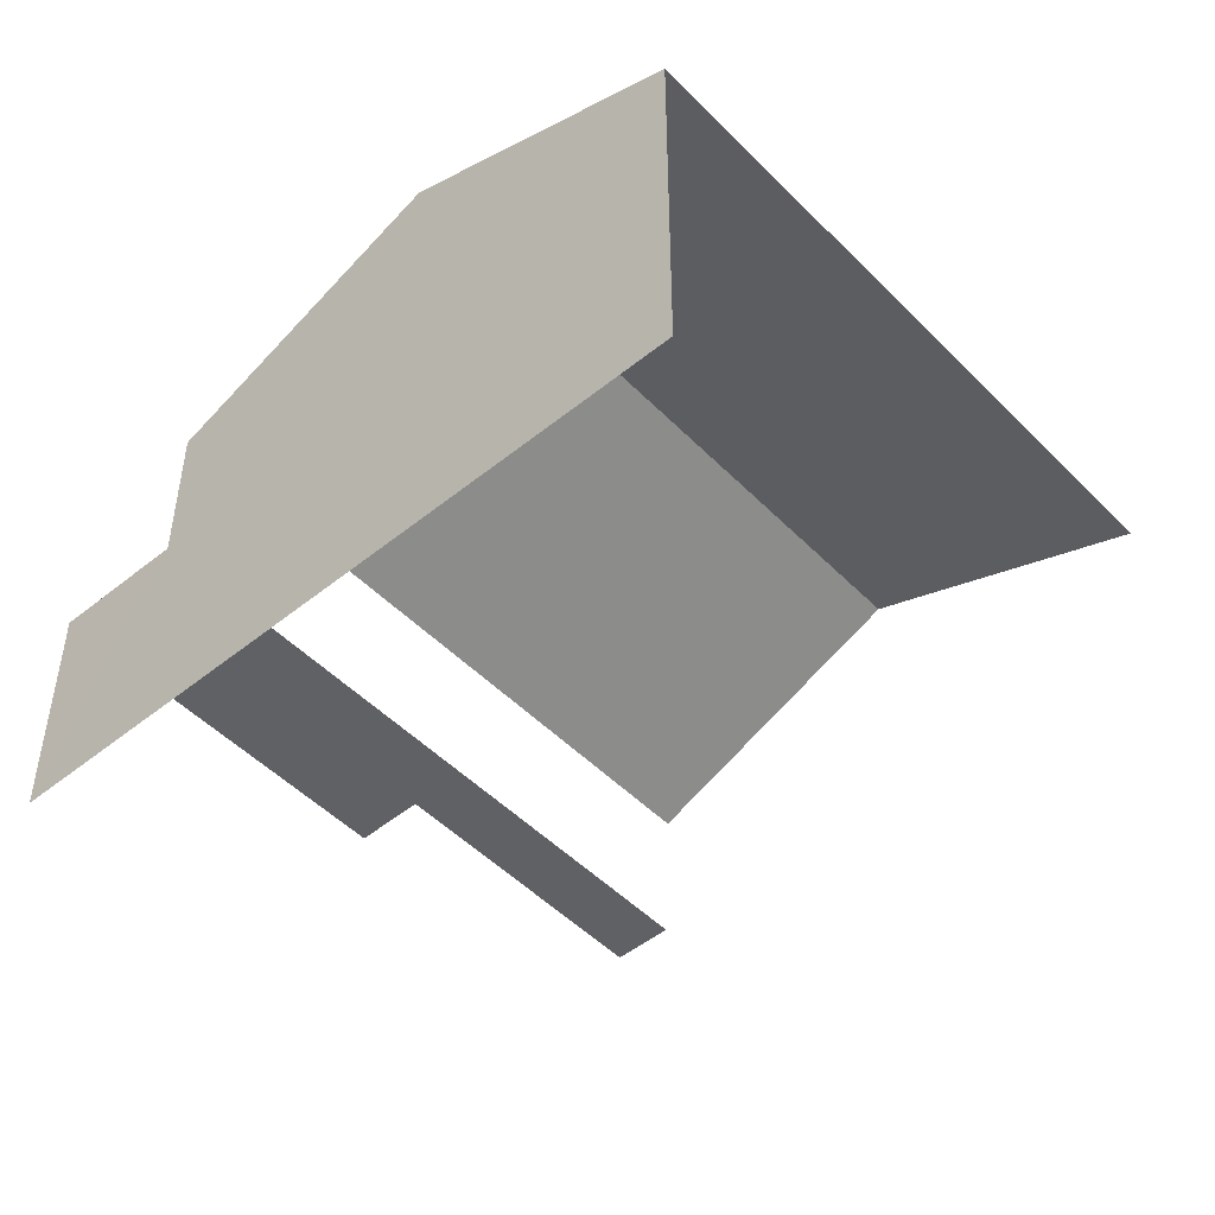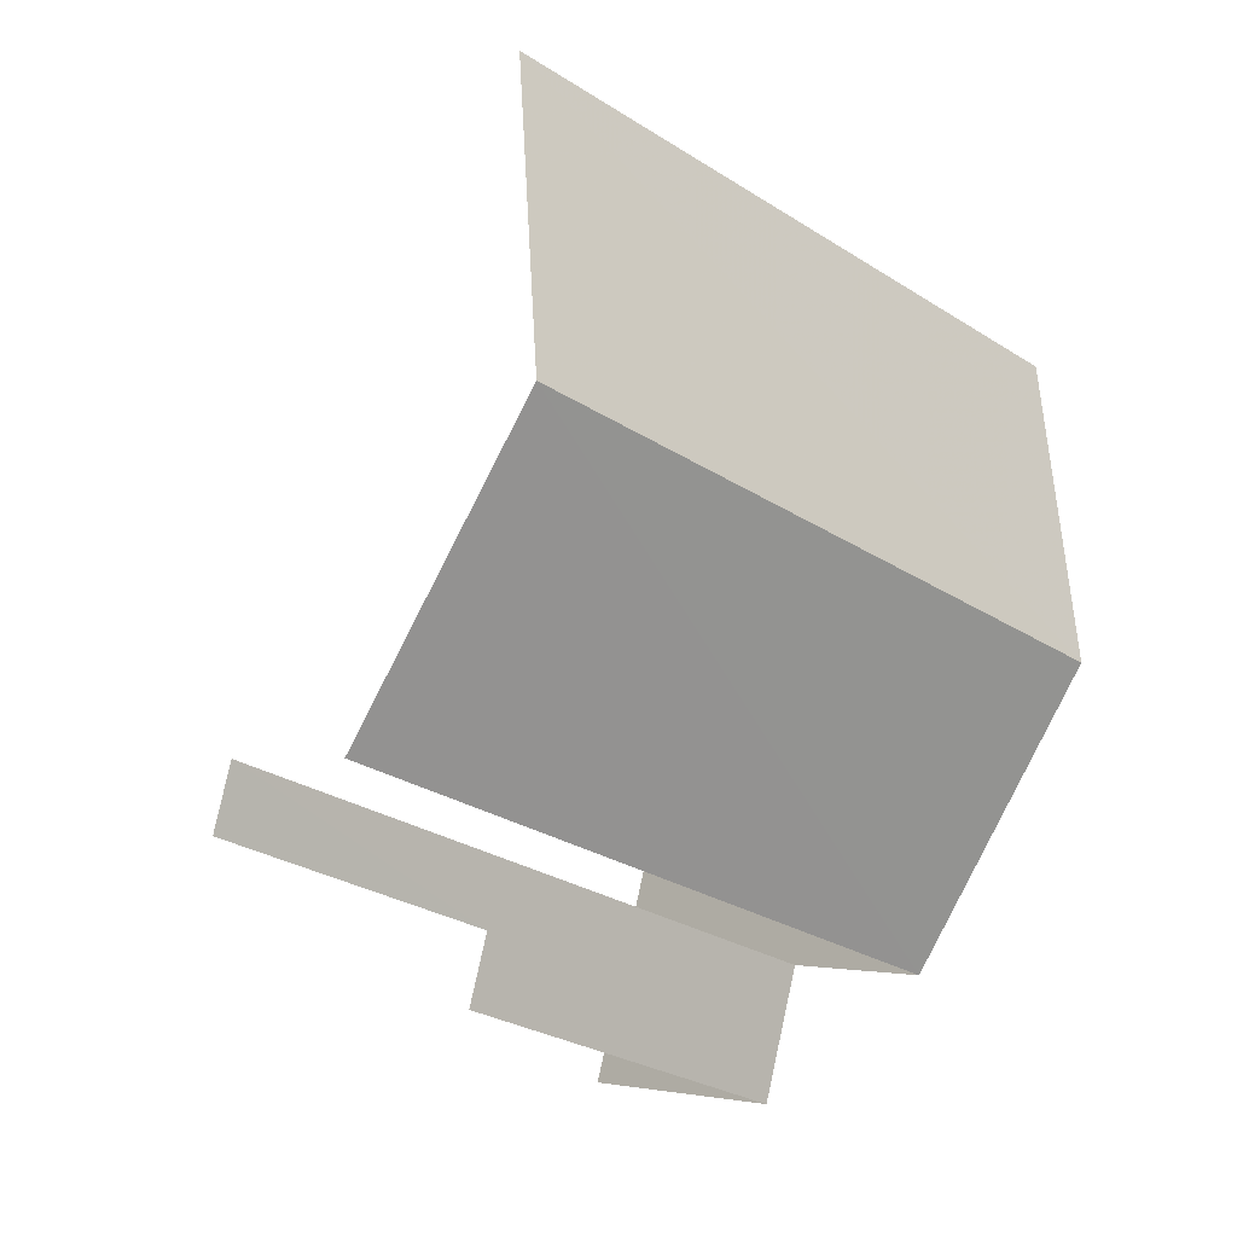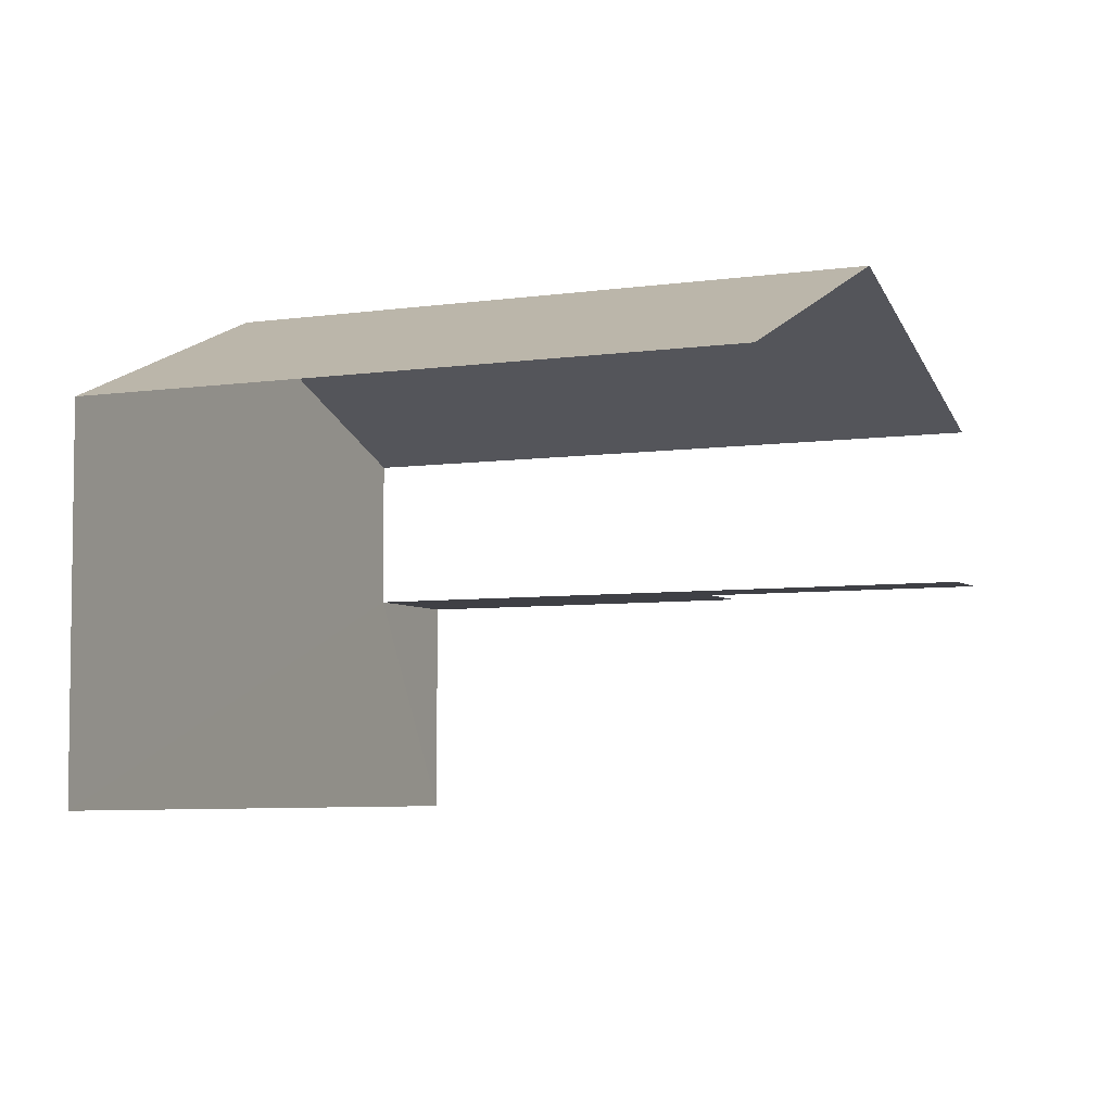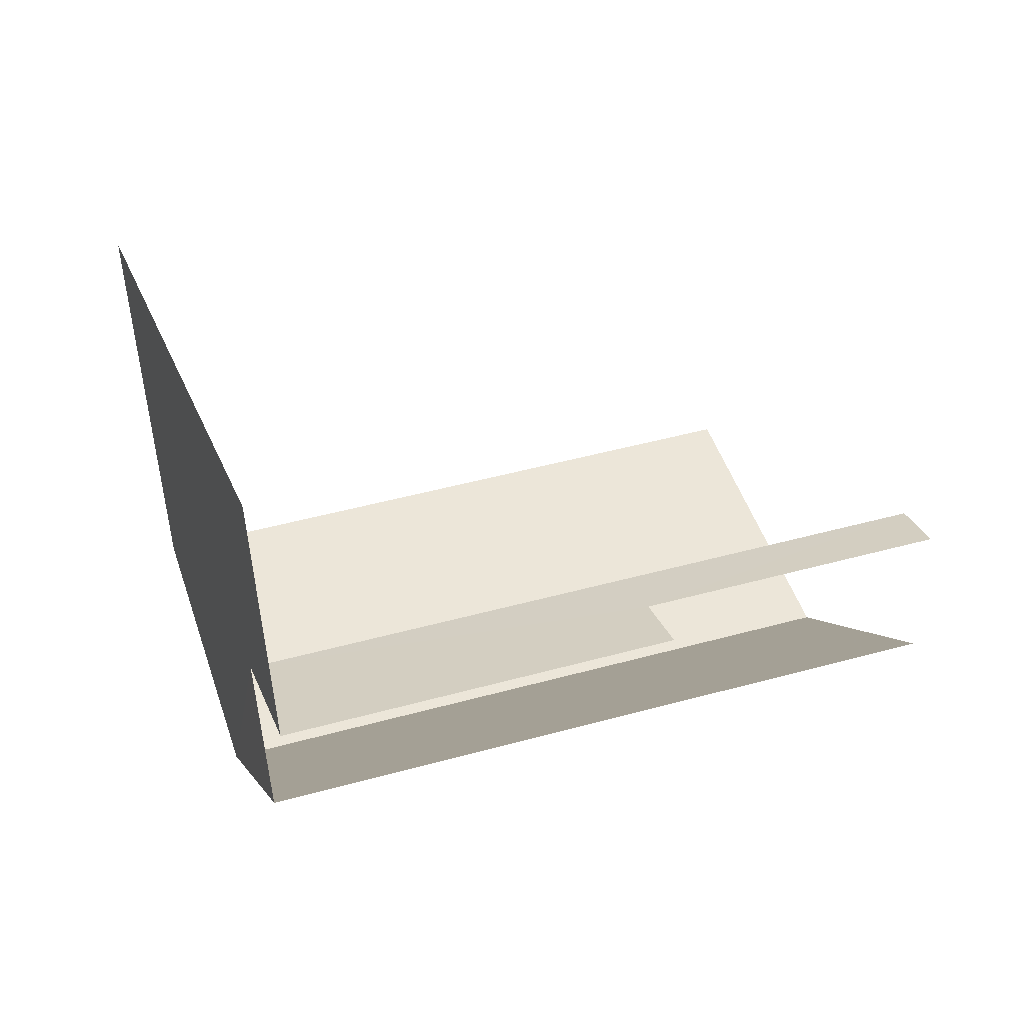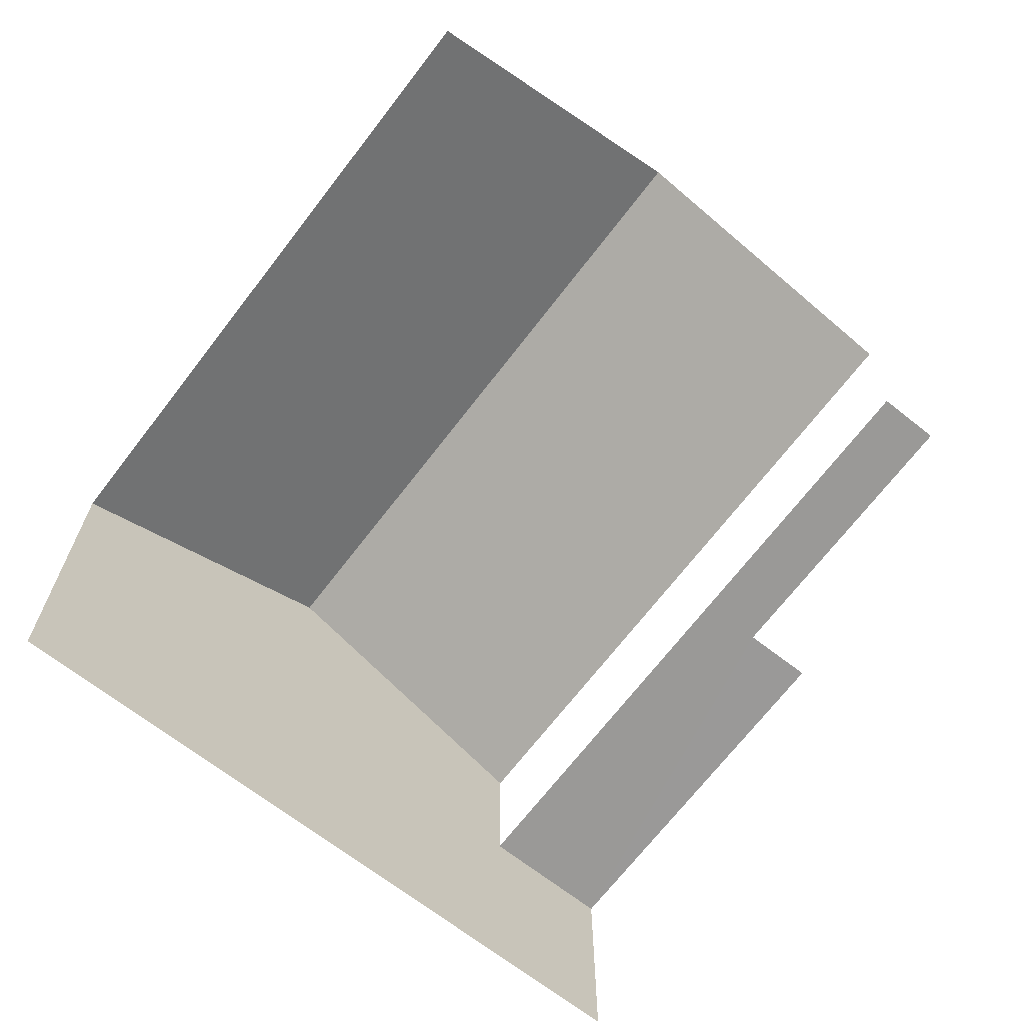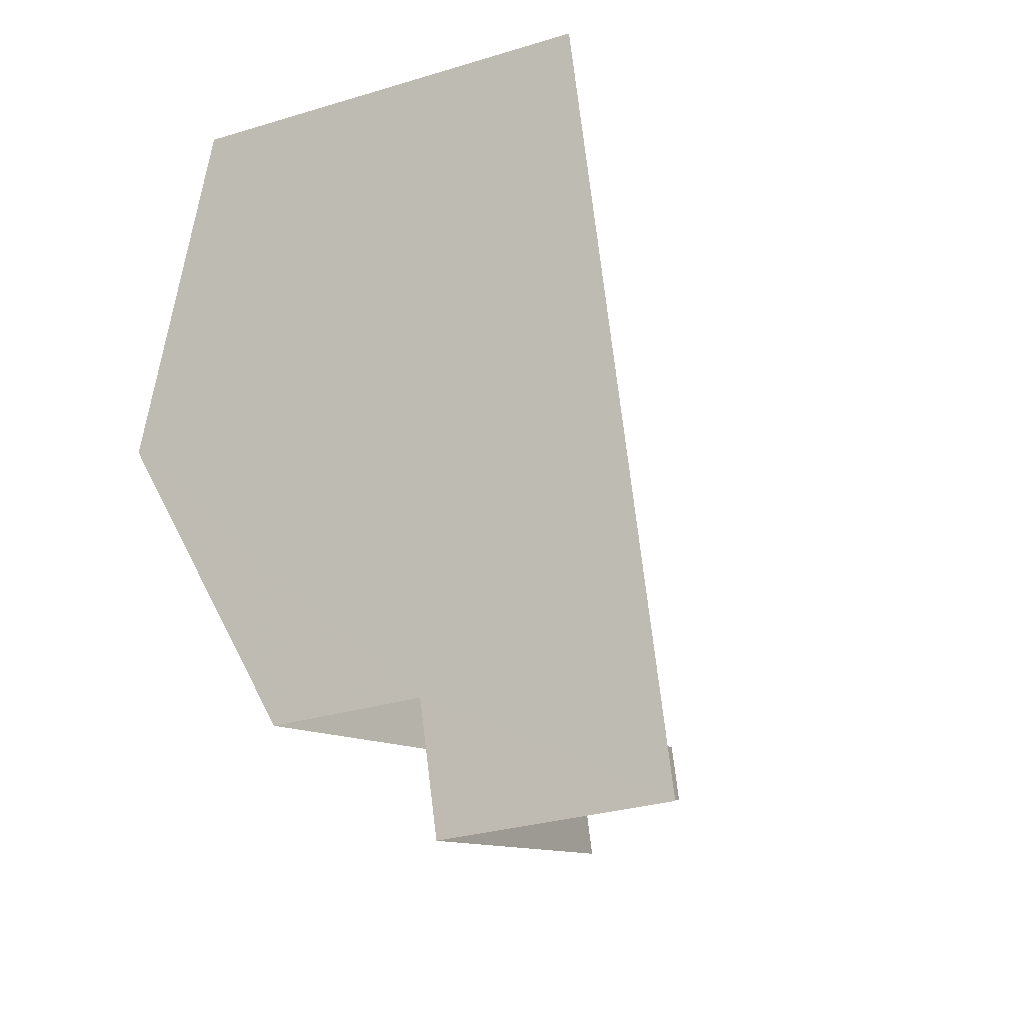
<metadata>
{"format":"obj","ext":"obj","renderer":"f3d","projection":"perspective","resolution":1024,"background":"white","views":[{"elev":-49.0,"azim":115.0,"up":"+Z"},{"elev":-2.3,"azim":-43.0,"up":"+Y"},{"elev":-5.2,"azim":-171.6,"up":"+Z"},{"elev":-63.1,"azim":-174.3,"up":"+Y"},{"elev":-69.0,"azim":-144.5,"up":"+Z"},{"elev":-28.4,"azim":114.9,"up":"+Y"}]}
</metadata>
<code>
v -2.259e+05 -1.279e+05 11.73
v -2.259e+05 -1.279e+05 11.73
v -2.259e+05 -1.279e+05 11.73
v -2.259e+05 -1.279e+05 11.73
v -2.259e+05 -1.279e+05 11.73
v -2.259e+05 -1.279e+05 11.73
v -2.259e+05 -1.279e+05 11.73
v -2.259e+05 -1.279e+05 11.73
v -2.259e+05 -1.279e+05 19.58
v -2.259e+05 -1.279e+05 17.72
v -2.259e+05 -1.279e+05 19.58
v -2.259e+05 -1.279e+05 17.72
v -2.259e+05 -1.279e+05 17.72
v -2.259e+05 -1.279e+05 17.72
v -2.259e+05 -1.279e+05 15.33
v -2.259e+05 -1.279e+05 15.33
v -2.259e+05 -1.279e+05 15.33
v -2.259e+05 -1.279e+05 15.33
v -2.259e+05 -1.279e+05 15.33
v -2.259e+05 -1.279e+05 15.33
f 1 2 3
f 3 4 1
f 1 5 2
f 6 5 7
f 8 7 1
f 7 5 1
f 17 1 4
f 15 17 4
f 12 2 5
f 10 12 5
f 15 4 3
f 16 15 3
f 10 5 11
f 5 6 11
f 6 14 11
f 19 8 20
f 19 7 8
f 17 8 1
f 17 20 8
f 6 19 14
f 14 19 13
f 6 7 19
f 13 19 18
f 9 10 11
f 9 12 10
f 11 13 9
f 11 14 13
f 15 16 17
f 16 18 17
f 17 19 20
f 17 18 19
f 12 9 2
f 9 13 18
f 2 18 3
f 3 18 16
f 2 9 18

</code>
